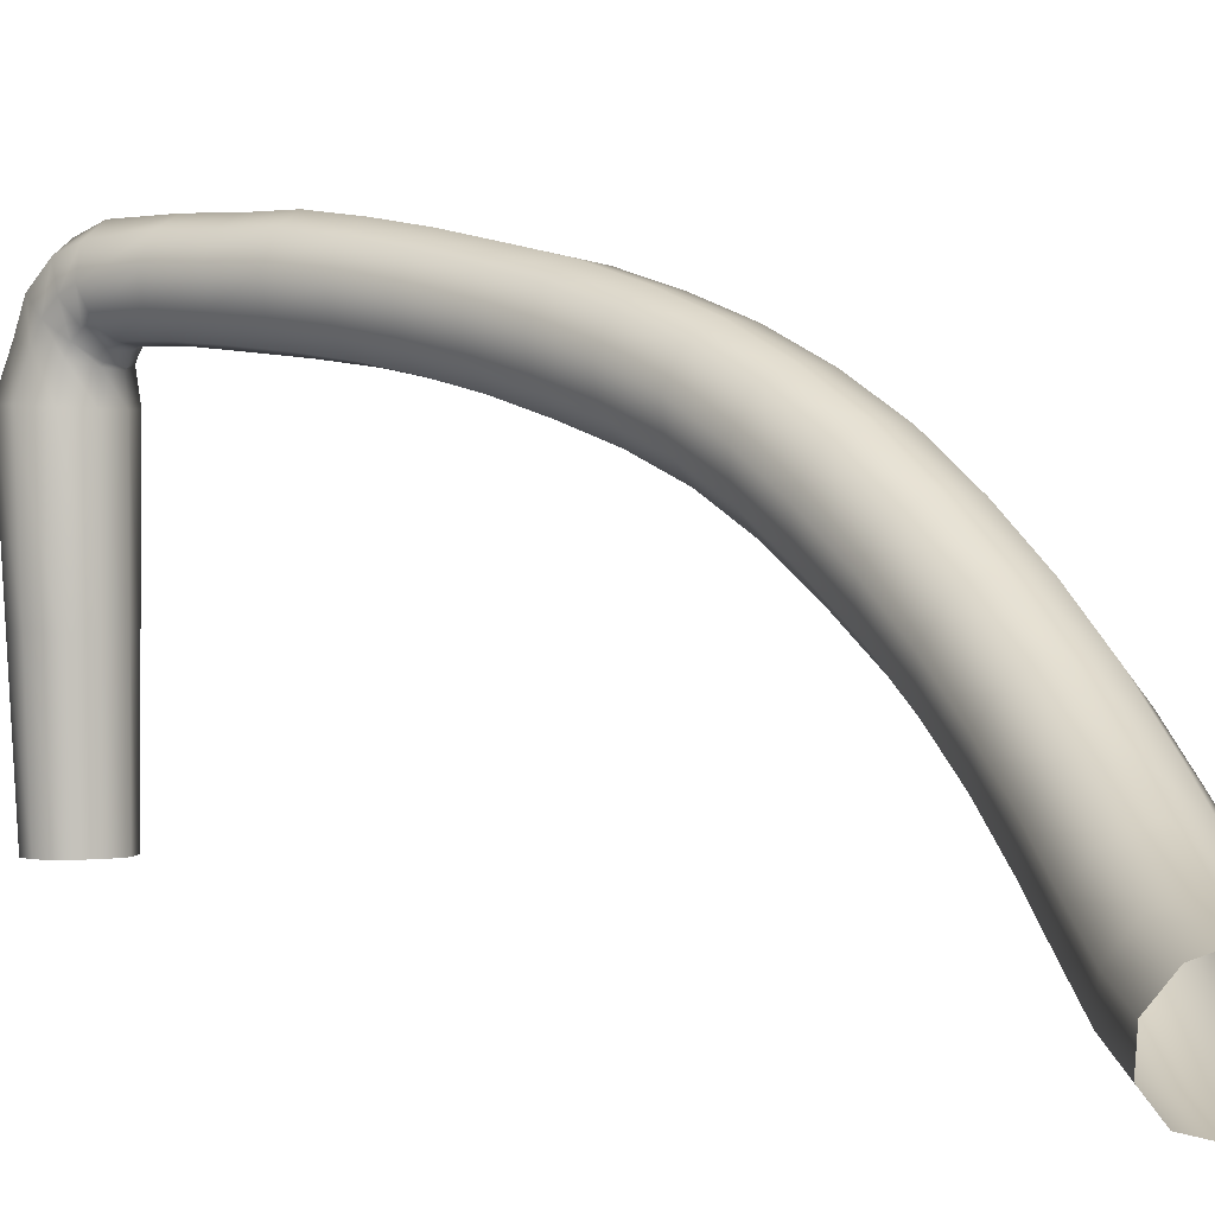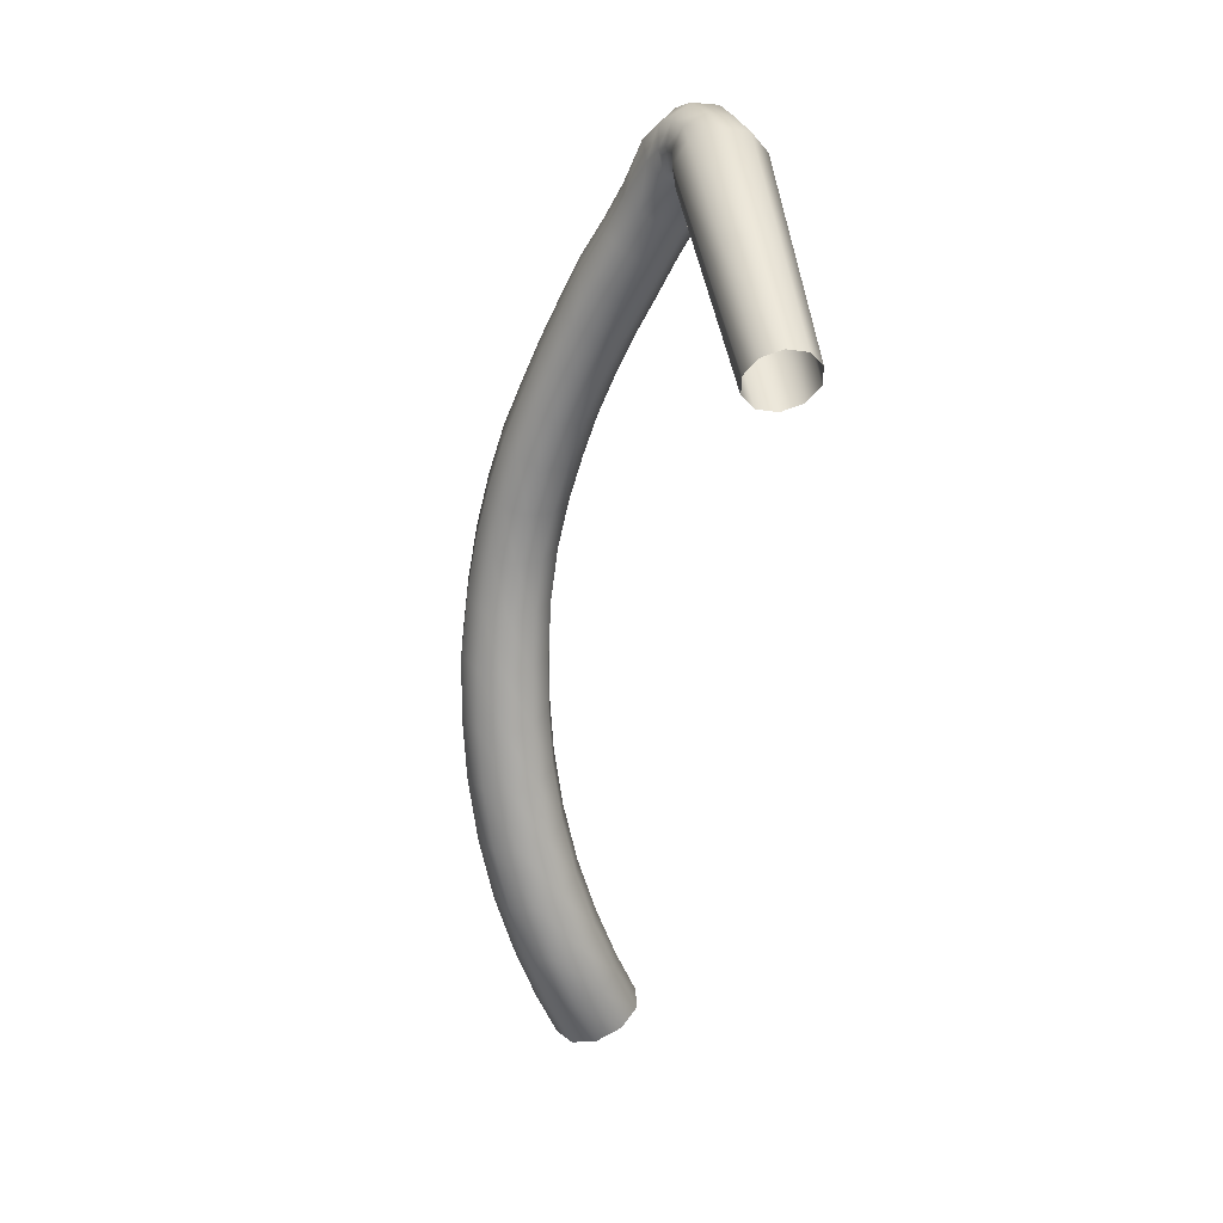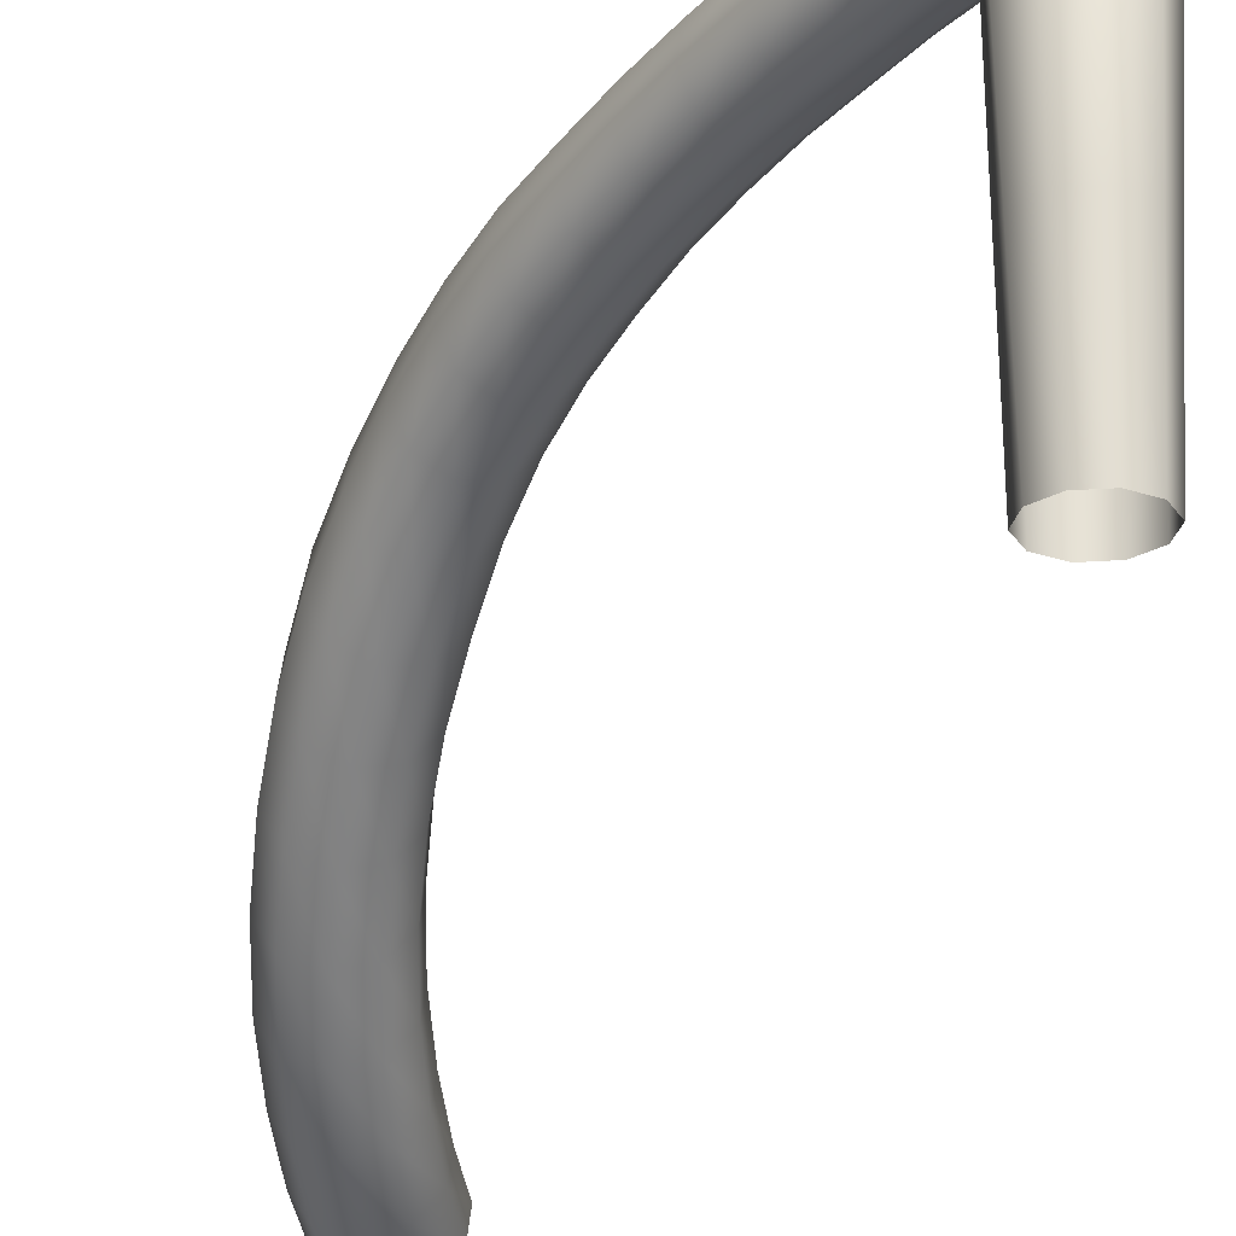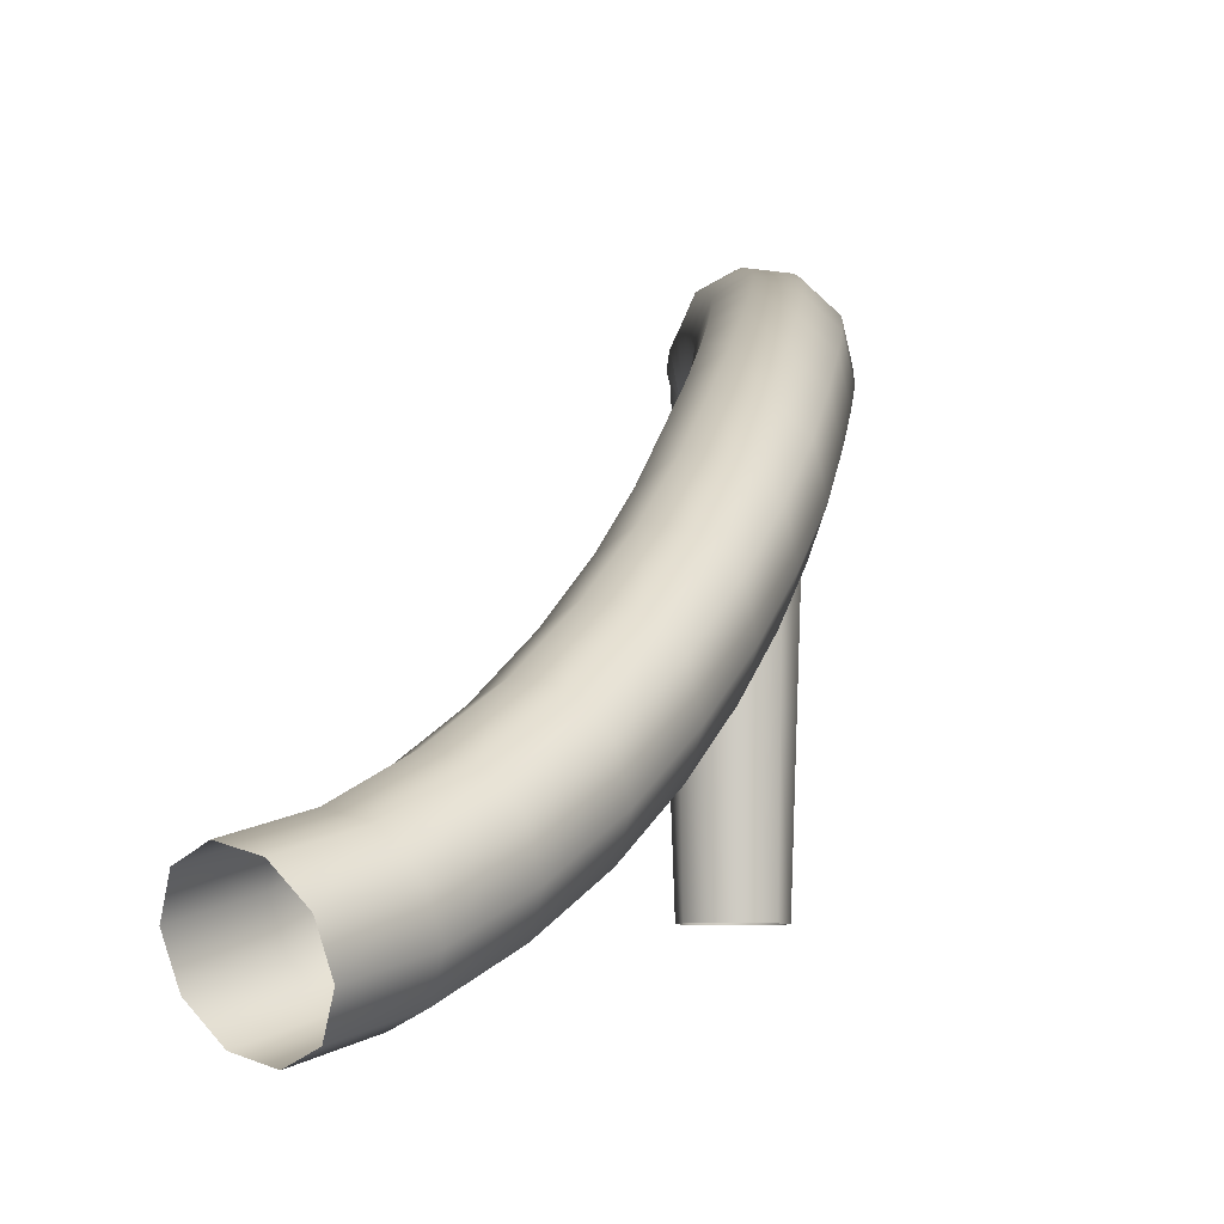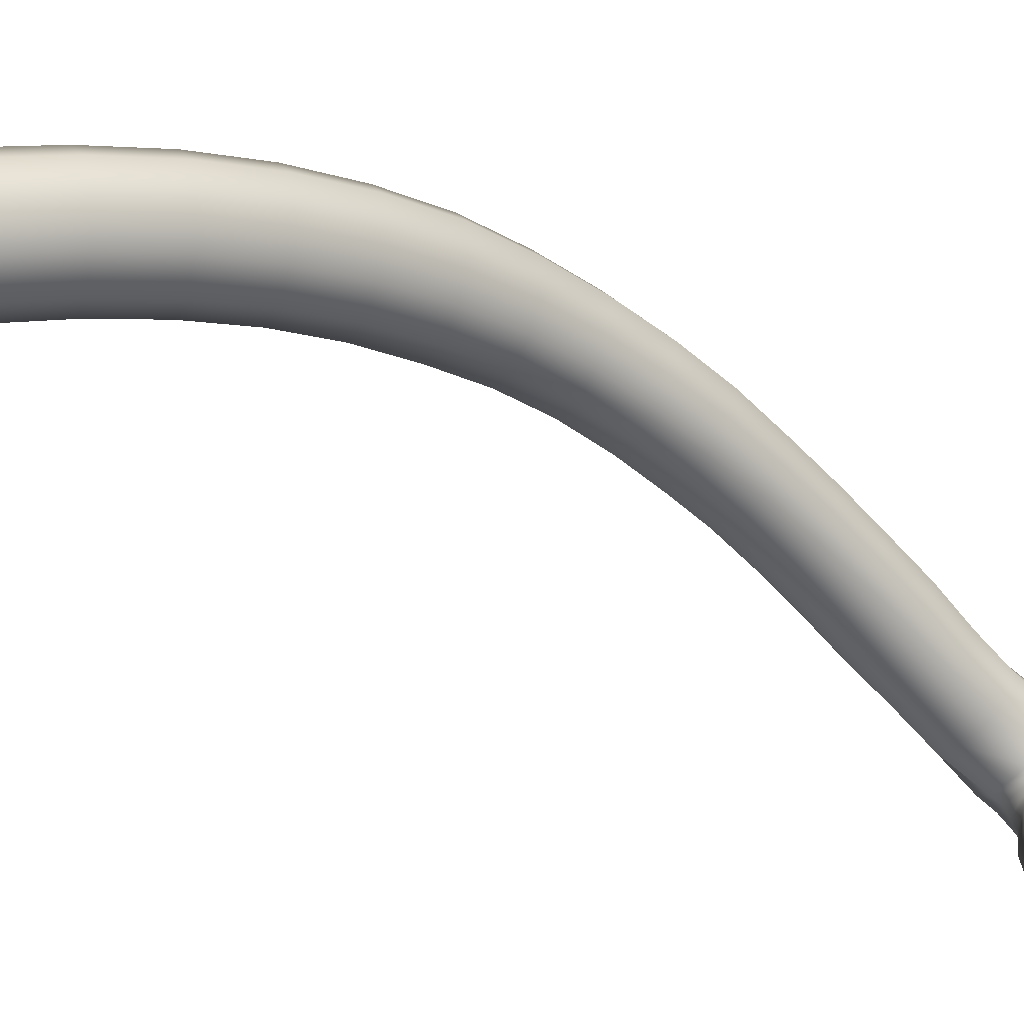
<metadata>
{"format":"obj","ext":"obj","renderer":"f3d","projection":"perspective","resolution":1024,"background":"white","views":[{"elev":1.4,"azim":-28.9,"up":"+Z"},{"elev":49.4,"azim":170.3,"up":"+Y"},{"elev":-25.4,"azim":169.4,"up":"+Z"},{"elev":-4.6,"azim":23.7,"up":"+Z"},{"elev":-71.0,"azim":69.0,"up":"+Z"}]}
</metadata>
<code>
g meshRaidVoidGravityField
v 181.2 -42.83 23.61
v 177.2 -55.42 12.12
v 175.9 -57.99 19.71
v 182.5 -40.28 16.01
v 186.2 -27.68 30.77
v 173.8 -51.7 5.755
v 187.5 -25.19 23.12
v 190.3 -12.46 39.73
v 179 -36.61 9.646
v 167 -48.24 3.049
v 191.5 -10.09 31.98
v 192.8 2.836 50.04
v 183.9 -21.67 16.69
v 172.2 -33.24 6.946
v 159.4 -46.37 5.029
v 194 5.044 42.15
v 193.8 18.1 60.62
v 187.9 -6.833 25.38
v 177 -18.49 13.92
v 164.6 -31.45 8.924
v 153.9 -46.8 10.93
v 194.9 20.14 52.61
v 193.2 33.26 71.01
v 190.3 7.958 35.3
v 180.9 -3.948 22.45
v 169.4 -16.83 15.85
v 159.1 -31.91 14.81
v 152.6 -49.36 18.5
v 194.4 35.1 62.92
v 191.3 48.19 80.76
v 191.2 22.65 45.5
v 183.2 10.44 32.1
v 173.2 -2.523 24.25
v 163.9 -17.33 21.7
v 157.8 -34.45 22.37
v 156 -53.08 24.86
v 192.6 49.86 72.6
v 187.9 62.83 89.11
v 190.7 37.17 55.56
v 184.1 24.66 42
v 175.6 11.54 33.71
v 167.8 -3.079 30.06
v 162.7 -19.79 29.27
v 161.2 -38.1 28.73
v 162.8 -56.53 27.58
v 168.1 -41.48 31.48
v 170.4 -58.41 25.61
v 166.1 -23.28 35.71
v 166.5 -5.405 37.7
v 170.2 10.88 39.47
v 176.5 25.37 43.4
v 175.7 -43.29 29.53
v 175.9 -57.99 19.71
v 181.2 -42.83 23.61
v 173 -26.49 38.55
v 180.7 -28.18 36.67
v 186.2 -27.68 30.77
v 170 -8.636 44.3
v 168.9 8.72 47.23
v 184.7 -13.02 45.61
v 190.3 -12.46 39.73
v 177 -11.55 47.35
v 187.2 2.192 55.88
v 192.8 2.836 50.04
v 172.4 5.841 54.08
v 179.4 3.34 57.41
v 171.1 24.6 49.11
v 188.1 17.33 66.41
v 193.8 18.1 60.62
v 169.8 22.6 56.99
v 180.3 18.1 67.73
v 173.3 20.12 64.1
v 187.5 32.33 76.73
v 193.2 33.26 71.01
v 179.7 32.68 77.87
v 172.7 34.17 74
v 169.4 36.22 66.65
v 170.7 38.06 58.66
v 185.6 47.08 86.42
v 191.3 48.19 80.76
v 177.8 46.98 87.41
v 170.9 47.92 83.37
v 167.6 49.54 75.86
v 182.4 61.58 94.49
v 187.9 62.83 89.11
v 175 61.02 95.31
v 168.5 61.39 91.3
v 178.5 75.58 101
v 183.8 77 95.79
v 171.3 74.6 101.9
v 174.1 89.09 106
v 179.3 90.7 100.9
v 169 51.22 67.76
v 165.4 62.54 83.99
v 165.1 74.45 98.01
v 167.1 87.67 106.8
v 169.2 102.1 110.1
v 174.2 103.9 105.1
v 166.8 64 76.16
v 162.2 75.18 90.93
v 161 87.03 103.1
v 162.3 100.3 110.9
v 163.7 114.6 112.9
v 168.5 116.5 108
v 163.6 76.48 83.32
v 158.2 87.4 96.17
v 156.4 99.19 107.1
v 157.3 112.5 113.7
v 158.1 126.6 115.5
v 162.8 128.7 110.6
v 159.6 88.59 88.73
v 153.7 99.22 100.3
v 151.6 111 110.1
v 151.8 124.2 116.3
v 152.4 138.2 117.5
v 157 140.4 112.7
v 155.1 100.3 92.93
v 149 110.8 103.6
v 146.3 122.4 112.9
v 146.2 135.6 118.4
v 146.9 149.5 119
v 151.4 151.7 114.1
v 150.4 111.7 96.51
v 143.7 121.9 106.4
v 140.8 133.5 115
v 140.7 146.6 120
v 141.3 160.3 119
v 145.5 162.5 114.4
v 145 122.8 99.49
v 138.2 132.8 108.7
v 135.2 144.3 116.7
v 135.4 157.4 119.9
v 136.4 170.6 119.3
v 140.5 172.6 114.8
v 139.5 133.7 101.9
v 132.6 143.4 110.4
v 130.2 155.1 116.8
v 130.5 168.1 120.3
v 130.8 185 119
v 136.1 186.3 113.3
v 133.7 144.2 103.5
v 127.6 154.1 110.9
v 125 166 117.4
v 123.7 181.6 120
v 127.7 192.6 115.8
v 132.7 192.5 110.7
v 128.6 154.9 104.5
v 122.1 165.1 111.4
v 118.2 178.4 116.2
v 121.2 189.4 117.4
v 125.1 197.8 110.4
v 130.5 195.8 106.6
v 123.2 165.7 104.8
v 116.6 176.7 109.6
v 116 184.8 114.2
v 117.8 195.4 111.4
v 122.8 200.7 102.1
v 128.8 198.1 101.1
v 119.5 177 104
v 115.4 181.1 107.9
v 113.5 189.9 108.6
v 116.3 198.8 102
v 122.1 204.3 91.55
v 129.5 201.5 91.43
v 118.9 180 102.9
v 114.1 184.7 104.5
v 112.8 193.3 101.4
v 114.6 201.9 91.51
v 122.3 202 55.9
v 128.7 199.8 55.87
v 122.5 199.8 20.25
v 128 198 20.32
v 117 198 20.25
v 115.8 199.9 55.88
v 113.5 193.3 20.32
v 111.8 194.4 55.86
v 113.5 187.6 20.43
v 110.2 195.4 91.41
v 112.1 187.7 55.79
v 116.8 182.8 20.53
v 110.7 187.8 91.14
v 116.2 182.7 55.66
v 122.5 180.9 20.59
v 113.4 187.1 99.99
v 122.2 181.1 55.55
v 128 182.7 20.59
v 115.6 182.5 90.78
v 117.2 183 98.36
v 128 183 55.53
v 131.4 187.5 20.53
v 122.1 181.2 90.51
v 117.8 181.7 100.9
v 131.8 187.8 55.61
v 131.4 193.3 20.43
v 128 183.3 90.47
v 122.8 181.7 97.06
v 123 180.9 97.73
v 132.3 194.2 55.75
v 128 198 20.32
v 128.7 199.8 55.87
v 132.3 188.1 90.69
v 127.4 183.3 96.65
v 133.2 195 91.08
v 129.5 201.5 91.43
v 123.6 180.5 99.78
v 131 187.7 97.71
v 131.6 193.1 99.35
v 128.8 198.1 101.1
v 127.7 182.7 97.13
v 123.9 178.5 101
v 132.5 191.6 102.6
v 130.5 195.8 106.6
v 131.4 186.8 99.58
v 127.9 181.9 99.41
v 127.7 167.7 100.7
v 133.8 189.1 105
v 132.7 192.5 110.7
v 131.8 185.3 101.3
v 128.4 180.2 100.3
v 132.8 157.1 99.89
v 136.3 184.9 106.3
v 136.1 186.3 113.3
v 132.8 182.4 102
v 133.3 170.2 100
v 138.2 146.5 98.69
v 141.4 173.3 108.4
v 140.5 172.6 114.8
v 138.6 172.4 102.6
v 138.5 159.9 98.92
v 144 135.8 97.06
v 146.4 163.3 107.9
v 145.5 162.5 114.4
v 143.7 162.3 102
v 144.3 149.3 97.71
v 149.6 124.8 94.66
v 152.4 152.6 107.2
v 151.4 151.7 114.1
v 149.7 151.6 101
v 150.1 138.4 96.12
v 155.1 113.6 91.64
v 158.1 141.3 105.8
v 157 140.4 112.7
v 155.5 140.5 99.43
v 155.8 127.2 93.73
v 160.1 102 87.86
v 164 129.6 103.6
v 162.8 128.7 110.6
v 161.3 129 97.11
v 161.4 115.7 90.73
v 164.7 90.13 83.57
v 169.8 117.5 100.8
v 168.5 116.5 108
v 167 117.2 94.21
v 166.8 103.8 86.92
v 168.8 77.85 78.1
v 175.6 105 97.52
v 174.2 103.9 105.1
v 172.7 104.9 90.6
v 171.6 91.49 82.59
v 172.1 65.21 70.78
v 180.7 91.88 93.29
v 179.3 90.7 100.9
v 177.7 92.16 86.26
v 175.8 78.79 77.2
v 174.6 52.29 62.12
v 185.2 78.29 88.11
v 183.8 77 95.79
v 182.1 78.97 81
v 179.4 65.73 69.83
v 176.2 38.97 52.96
v 189.2 64.28 81.21
v 185.9 65.38 73.81
v 182.1 52.38 61.06
v 183.7 38.64 51.76
v 189 51.47 65.07
g meshRaidVoidGravityField_0
f 3 2 1
f 2 4 1
f 1 4 5
f 2 6 4
f 4 7 5
f 5 7 8
f 6 9 4
f 4 9 7
f 6 10 9
f 7 11 8
f 8 11 12
f 9 13 7
f 7 13 11
f 10 14 9
f 9 14 13
f 10 15 14
f 11 16 12
f 12 16 17
f 13 18 11
f 11 18 16
f 14 19 13
f 13 19 18
f 15 20 14
f 14 20 19
f 15 21 20
f 16 22 17
f 17 22 23
f 18 24 16
f 16 24 22
f 19 25 18
f 18 25 24
f 20 26 19
f 19 26 25
f 21 27 20
f 20 27 26
f 21 28 27
f 22 29 23
f 23 29 30
f 24 31 22
f 22 31 29
f 25 32 24
f 24 32 31
f 26 33 25
f 25 33 32
f 27 34 26
f 26 34 33
f 28 35 27
f 27 35 34
f 28 36 35
f 29 37 30
f 30 37 38
f 31 39 29
f 29 39 37
f 32 40 31
f 31 40 39
f 33 41 32
f 32 41 40
f 34 42 33
f 33 42 41
f 35 43 34
f 34 43 42
f 36 44 35
f 35 44 43
f 36 45 44
f 45 46 44
f 45 47 46
f 44 48 43
f 44 46 48
f 43 49 42
f 43 48 49
f 42 50 41
f 42 49 50
f 41 51 40
f 41 50 51
f 47 52 46
f 47 53 52
f 53 54 52
f 46 55 48
f 46 52 55
f 52 54 56
f 52 56 55
f 54 57 56
f 48 58 49
f 48 55 58
f 49 59 50
f 49 58 59
f 56 57 60
f 57 61 60
f 55 56 62
f 55 62 58
f 56 60 62
f 60 61 63
f 61 64 63
f 58 62 65
f 58 65 59
f 62 60 66
f 60 63 66
f 62 66 65
f 50 59 67
f 50 67 51
f 63 64 68
f 64 69 68
f 59 65 70
f 59 70 67
f 66 63 71
f 63 68 71
f 65 66 72
f 65 72 70
f 66 71 72
f 68 69 73
f 69 74 73
f 71 68 75
f 68 73 75
f 72 71 76
f 71 75 76
f 70 72 77
f 72 76 77
f 67 70 78
f 70 77 78
f 73 74 79
f 74 80 79
f 75 73 81
f 73 79 81
f 76 75 82
f 75 81 82
f 77 76 83
f 76 82 83
f 79 80 84
f 80 85 84
f 81 79 86
f 79 84 86
f 82 81 87
f 81 86 87
f 84 85 88
f 85 89 88
f 86 84 90
f 84 88 90
f 88 89 91
f 89 92 91
f 77 83 93
f 78 77 93
f 83 82 94
f 82 87 94
f 87 86 95
f 86 90 95
f 90 88 96
f 88 91 96
f 91 92 97
f 92 98 97
f 93 83 99
f 83 94 99
f 94 87 100
f 87 95 100
f 95 90 101
f 90 96 101
f 96 91 102
f 91 97 102
f 97 98 103
f 98 104 103
f 99 94 105
f 94 100 105
f 100 95 106
f 95 101 106
f 101 96 107
f 96 102 107
f 102 97 108
f 97 103 108
f 103 104 109
f 104 110 109
f 105 100 111
f 100 106 111
f 106 101 112
f 101 107 112
f 107 102 113
f 102 108 113
f 108 103 114
f 103 109 114
f 109 110 115
f 110 116 115
f 111 106 117
f 106 112 117
f 112 107 118
f 107 113 118
f 113 108 119
f 108 114 119
f 114 109 120
f 109 115 120
f 115 116 121
f 116 122 121
f 117 112 123
f 112 118 123
f 118 113 124
f 113 119 124
f 119 114 125
f 114 120 125
f 120 115 126
f 115 121 126
f 121 122 127
f 122 128 127
f 123 118 129
f 118 124 129
f 124 119 130
f 119 125 130
f 125 120 131
f 120 126 131
f 126 121 132
f 121 127 132
f 127 128 133
f 128 134 133
f 129 124 135
f 124 130 135
f 130 125 136
f 125 131 136
f 131 126 137
f 126 132 137
f 132 127 138
f 127 133 138
f 133 134 139
f 134 140 139
f 135 130 141
f 130 136 141
f 136 131 142
f 131 137 142
f 137 132 143
f 132 138 143
f 138 133 144
f 133 139 144
f 139 140 145
f 140 146 145
f 141 136 147
f 136 142 147
f 142 137 148
f 137 143 148
f 143 138 149
f 138 144 149
f 144 139 150
f 139 145 150
f 145 146 151
f 146 152 151
f 147 142 153
f 142 148 153
f 148 143 154
f 143 149 154
f 149 144 155
f 144 150 155
f 150 145 156
f 145 151 156
f 151 152 157
f 152 158 157
f 153 148 159
f 148 154 159
f 154 149 160
f 149 155 160
f 155 150 161
f 150 156 161
f 156 151 162
f 151 157 162
f 157 158 163
f 158 164 163
f 159 154 165
f 154 160 165
f 160 155 166
f 155 161 166
f 161 156 167
f 156 162 167
f 162 157 168
f 157 163 168
f 163 164 169
f 164 170 169
f 169 170 171
f 170 172 171
f 169 171 173
f 163 169 174
f 174 169 173
f 168 163 174
f 174 173 175
f 176 174 175
f 168 174 176
f 176 175 177
f 162 168 178
f 178 168 176
f 167 162 178
f 179 176 177
f 178 176 179
f 179 177 180
f 167 178 181
f 181 178 179
f 182 179 180
f 181 179 182
f 182 180 183
f 184 167 181
f 161 167 184
f 166 161 184
f 185 182 183
f 185 183 186
f 187 181 182
f 184 181 187
f 187 182 185
f 166 184 188
f 188 184 187
f 189 185 186
f 189 186 190
f 191 187 185
f 188 187 191
f 191 185 189
f 192 166 188
f 160 166 192
f 165 160 192
f 193 189 190
f 193 190 194
f 195 191 189
f 195 189 193
f 196 188 191
f 192 188 196
f 196 191 195
f 165 192 197
f 197 192 196
f 198 193 194
f 198 194 199
f 200 198 199
f 201 195 193
f 201 193 198
f 202 196 195
f 197 196 202
f 202 195 201
f 203 198 200
f 203 201 198
f 204 203 200
f 205 165 197
f 159 165 205
f 206 202 201
f 206 201 203
f 207 203 204
f 207 206 203
f 208 207 204
f 209 197 202
f 209 202 206
f 205 197 209
f 210 159 205
f 153 159 210
f 211 207 208
f 212 211 208
f 213 206 207
f 213 209 206
f 211 213 207
f 214 205 209
f 214 209 213
f 210 205 214
f 215 153 210
f 147 153 215
f 216 211 212
f 217 216 212
f 218 213 211
f 218 214 213
f 216 218 211
f 219 210 214
f 219 214 218
f 215 210 219
f 220 147 215
f 141 147 220
f 221 216 217
f 222 221 217
f 223 218 216
f 223 219 218
f 221 223 216
f 224 215 219
f 224 219 223
f 220 215 224
f 225 141 220
f 135 141 225
f 226 221 222
f 227 226 222
f 228 223 221
f 228 224 223
f 226 228 221
f 229 220 224
f 229 224 228
f 225 220 229
f 230 135 225
f 129 135 230
f 231 226 227
f 232 231 227
f 233 228 226
f 233 229 228
f 231 233 226
f 234 225 229
f 234 229 233
f 230 225 234
f 235 129 230
f 123 129 235
f 236 231 232
f 237 236 232
f 238 233 231
f 238 234 233
f 236 238 231
f 239 230 234
f 239 234 238
f 235 230 239
f 240 123 235
f 117 123 240
f 241 236 237
f 242 241 237
f 243 238 236
f 243 239 238
f 241 243 236
f 244 235 239
f 244 239 243
f 240 235 244
f 245 117 240
f 111 117 245
f 246 241 242
f 247 246 242
f 248 243 241
f 248 244 243
f 246 248 241
f 249 240 244
f 249 244 248
f 245 240 249
f 250 111 245
f 105 111 250
f 251 246 247
f 252 251 247
f 253 248 246
f 253 249 248
f 251 253 246
f 254 245 249
f 254 249 253
f 250 245 254
f 255 105 250
f 99 105 255
f 256 251 252
f 257 256 252
f 258 253 251
f 258 254 253
f 256 258 251
f 259 250 254
f 259 254 258
f 255 250 259
f 260 99 255
f 93 99 260
f 261 256 257
f 262 261 257
f 263 258 256
f 263 259 258
f 261 263 256
f 264 255 259
f 264 259 263
f 260 255 264
f 265 93 260
f 78 93 265
f 266 261 262
f 267 266 262
f 268 263 261
f 268 264 263
f 266 268 261
f 269 260 264
f 269 264 268
f 265 260 269
f 270 78 265
f 67 78 270
f 51 67 270
f 271 266 267
f 38 271 267
f 37 271 38
f 272 268 266
f 272 269 268
f 271 272 266
f 273 265 269
f 270 265 273
f 273 269 272
f 51 270 274
f 274 270 273
f 40 51 274
f 40 274 39
f 37 275 271
f 275 272 271
f 275 273 272
f 39 275 37
f 274 273 275
f 39 274 275

</code>
